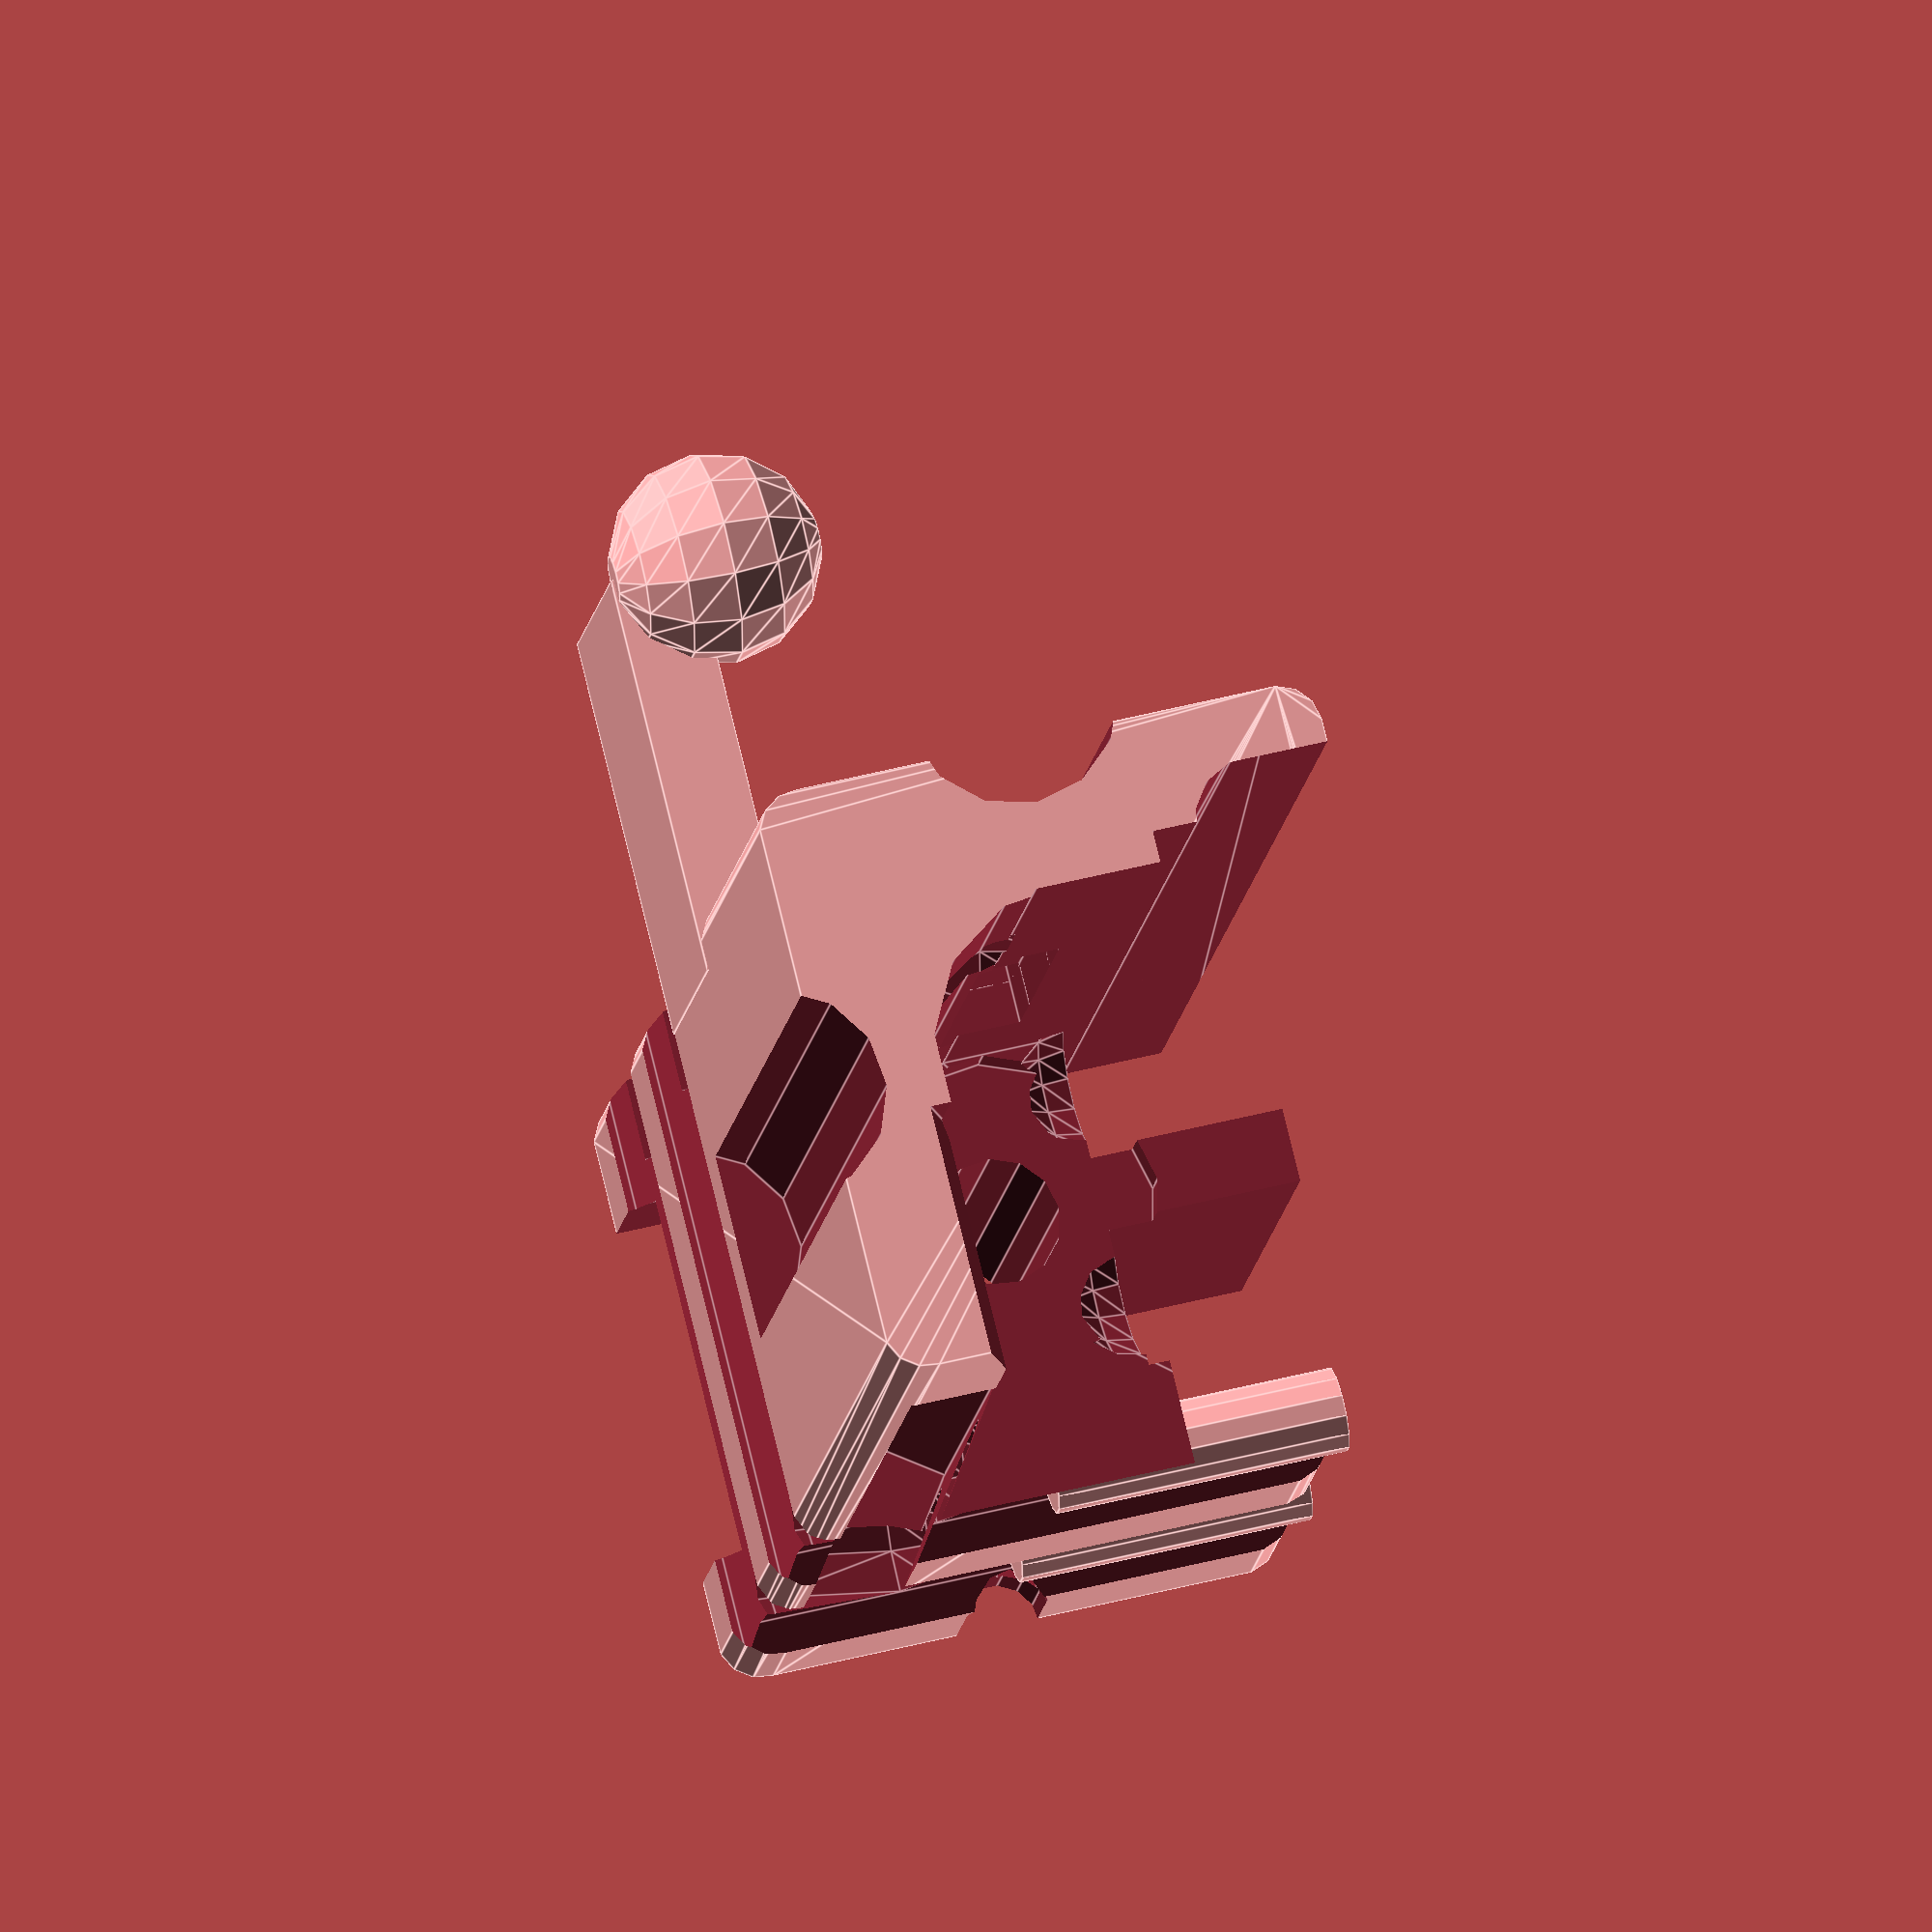
<openscad>
$fn=13;   // For persion of polygons


worldT = -23;
worldR = 180;
length = 67;

// See where things are
rotate([0,worldR,0]){
translate([0,0,worldT]){

/*

    
    
    
*/

}}





    


union(){
    /*
translate([-7,57,5]){  // apply pressure to shell.
rotate([0,90,0]){
    cylinder(r=2,h=14);
}}*/
translate([10,30,0]){  // shaft for charging handle.
cube([19,14,4]);
}
translate([29,44,5]){  // charging handle
sphere(5);
}

translate([-13,10,13]){  //rubberband holder1
    cylinder(r=2,h=14);
}
translate([-13,25,13]){  //rubberband holder2
    cylinder(r=2,h=14);
}
    
difference(){
rotate([0,worldR,0]){
translate([0,0,worldT]){
difference(){   // internal slide
translate([13,0,21]){     //brick
rotate([0,90,90]){ 
minkowski(){
    cube([23,24,length],0);
    cylinder(r=2,h=1);
}}}
rotate([0,90,90]){ // main cylinder
translate([-10,-1.5,28]){
    cylinder(50,r=7.5,7.5);
}}
hull(){   // clean loading and ejecting
translate([-6,30,-5]){
    cube([14,70,16]);
}
translate([0,30,-4]){
    cube([17,70,21],0);
}}

translate([1.5,56,12]){  // extra room for loading
sphere(8);
}

translate([-3.5,30,5]){  // extra room for easier loading
sphere(3);
}
translate([6.5,30,5]){  // extra room for easier loading
sphere(3);
}
hull(){
translate([10,50,0]){  //clipchop1
rotate(a=90, v=[1,0,0]){
    cylinder(r=3,h=60);
}}

translate([10,50,-5]){  //clipchop1
rotate(a=90, v=[1,0,0]){
    cylinder(r=3,h=60);
}}}

hull(){
translate([-7,90,0]){  //clipchop2
rotate(a=90, v=[1,0,0]){
    cylinder(r=3,h=100);
}}
translate([-7,90,-5]){  //clipchop2
rotate(a=90, v=[1,0,0]){
    cylinder(r=3,h=100);
}}}

translate([3,60,12]){ //ramp
rotate([15,0,0]){
cube([19,14,4]);
}}

translate([9,27.5,-5]){// Fix flotting block
    cube([8,8,8]);
}
translate([0,-74,-5]){  //rear hole
translate([-7,30,-3]){
    cube([17,50,35]);
}}
translate([22,7,26]){ // ejecting arm hole
rotate([0,145,0]){ 
    cube([19,52,4]);
}}
rotate([0,90,90]){ // pin hole cylinder
translate([-10,-1.5,0]){
    cylinder(90,r=3,3);
}}
translate([18,10,-4]){  //rubberband path1
    cylinder(r=6,h=30);
}
translate([18,25,-4]){  //rubberband path2
    cylinder(r=6,h=30);
}
translate([-15,10,26]){  //rubberband path3
rotate(a=90, v=[0,1,0]){
    cylinder(r=6,h=30);
}}
translate([-15,25,26]){  //rubberband path4
rotate(a=90, v=[0,1,0]){
    cylinder(r=6,h=30);
}}
translate([-15,21,13]){// Fix 1
    cube([6,8,3]);
}
translate([-15,6,13]){
    cube([6,8,3]);
}
translate([-15,6,15]){// Fix 2
    cube([6,2,15]);
}
translate([-15,12,15]){
    cube([6,2,15]);
}
translate([-15,21,15]){
    cube([6,2,15]);
}
translate([-15,27,15]){
    cube([6,2,15]);
}
translate([5,6,-1]){// clean surface1
    cube([15,8,5]);
}
translate([5,21,-1]){// clean surface2
    cube([15,10,5]);
}
translate([1,85,25]){  //rubberband path7
rotate(a=90, v=[1,0,0]){
    cylinder(r=5,h=52);
}}
translate([-15,75,10]){  //rubberband path8
rotate(a=90, v=[1,0,0]){
    cylinder(r=5,h=42);
}}
translate([-14,29,10]){  //rubberband path9
rotate(a=90, v=[1,0,0]){
    cylinder(r=5,h=35);
}}
translate([-15,4,10]){//rubberband striker hole
rotate(a=90, v=[0,1,0]){
    cylinder(r=2,h=35);
}}
translate([15,4,10]){//rubberband smoothing
rotate(a=90, v=[1,0,0]){
    cylinder(r=2,h=30);
}}
hull(){    // cleanup rubberband ejector1
translate([12,10,21]){
    sphere(4);
}
translate([13,10,15]){
    sphere(4);
}}
hull(){    // cleanup rubberband ejector2
translate([12,25,21]){
    sphere(4);
}
translate([13,25,15]){
    sphere(4);
}}
translate([3,0,-10]){  // plunger
cube([7,40,15]);
translate([-10.5,-2,0]){
cube([7,80,15]);
}}
}}}

// Beginning of new difference.
rotate([0,worldR,0]){
translate([0,0,worldT]){
    
translate([-10,36,8]){// this works.
    cube([10,4,4]);
}
translate([-10,48,8]){
    cube([10,4,4]);
}
translate([-.5,36,10]){
    cube([4,4,10]);
}
translate([-.5,48,10]){
    cube([4,4,10]);
}
translate([-8,36,8]){  // resesses
    cube([10,16,4]);
}
translate([-.5,36,8]){
    cube([4,16,10]);
}
}}}
// This is connected to the union at the top.
rotate([0,worldR,0]){ 
translate([0,0,worldT]){
difference(){ // Pin and notch
translate([-13,18,10]){
rotate(a=90, v=[0,1,0]){
    cylinder(r=3,h=5);
}}
translate([-11,19,-4]){
    cube([2,20,21],0);
}}
}}}


</openscad>
<views>
elev=127.3 azim=154.3 roll=285.2 proj=o view=edges
</views>
